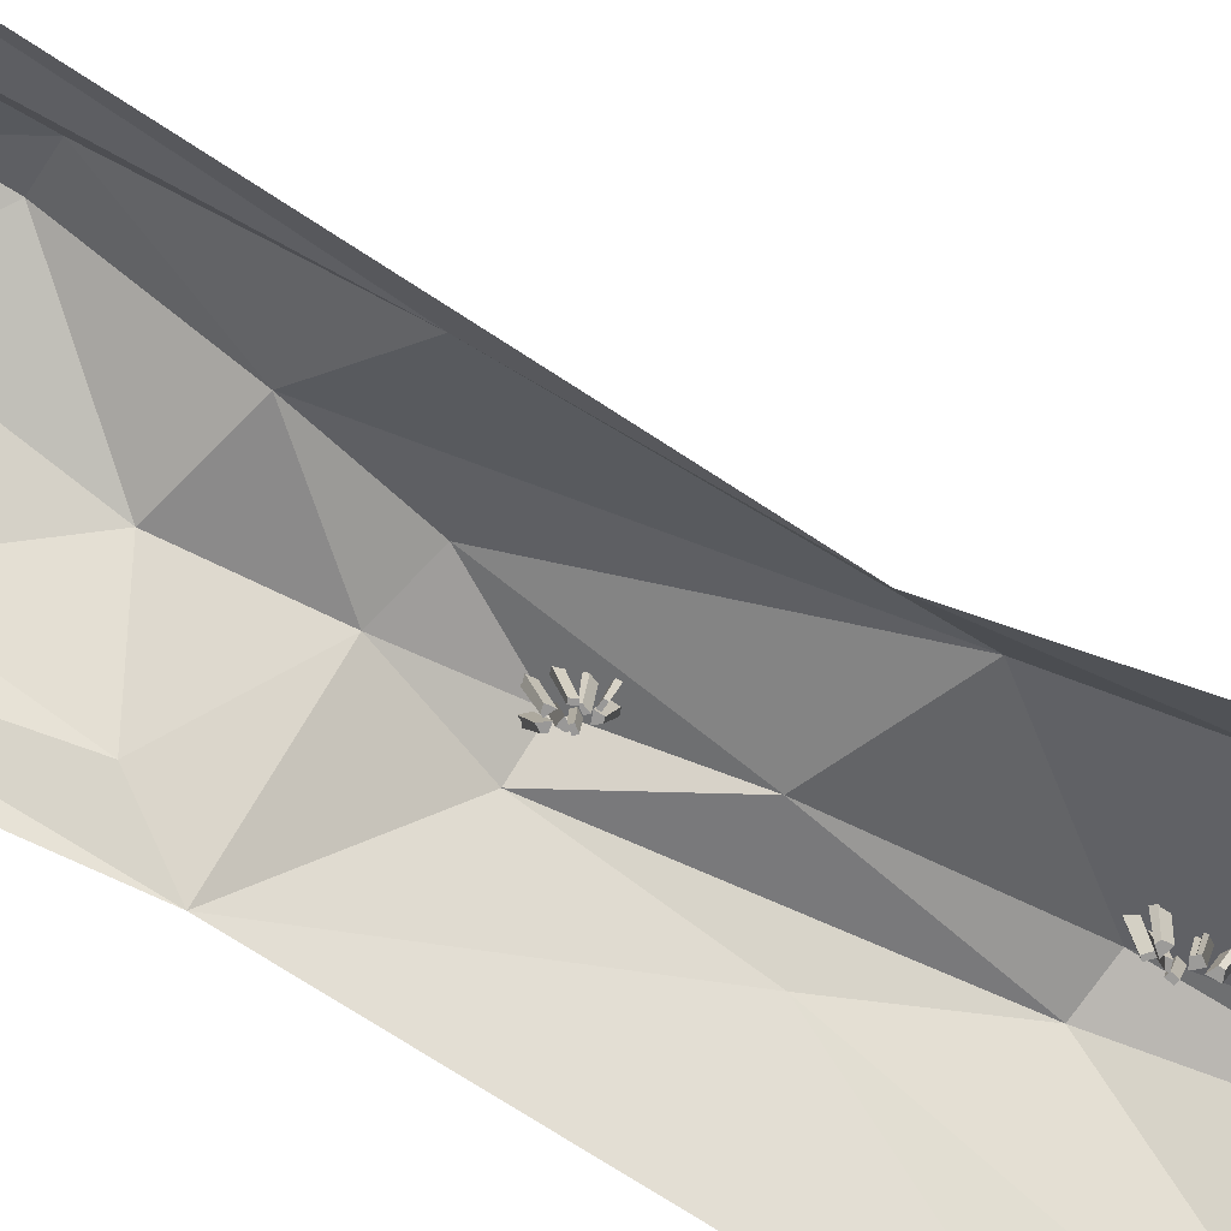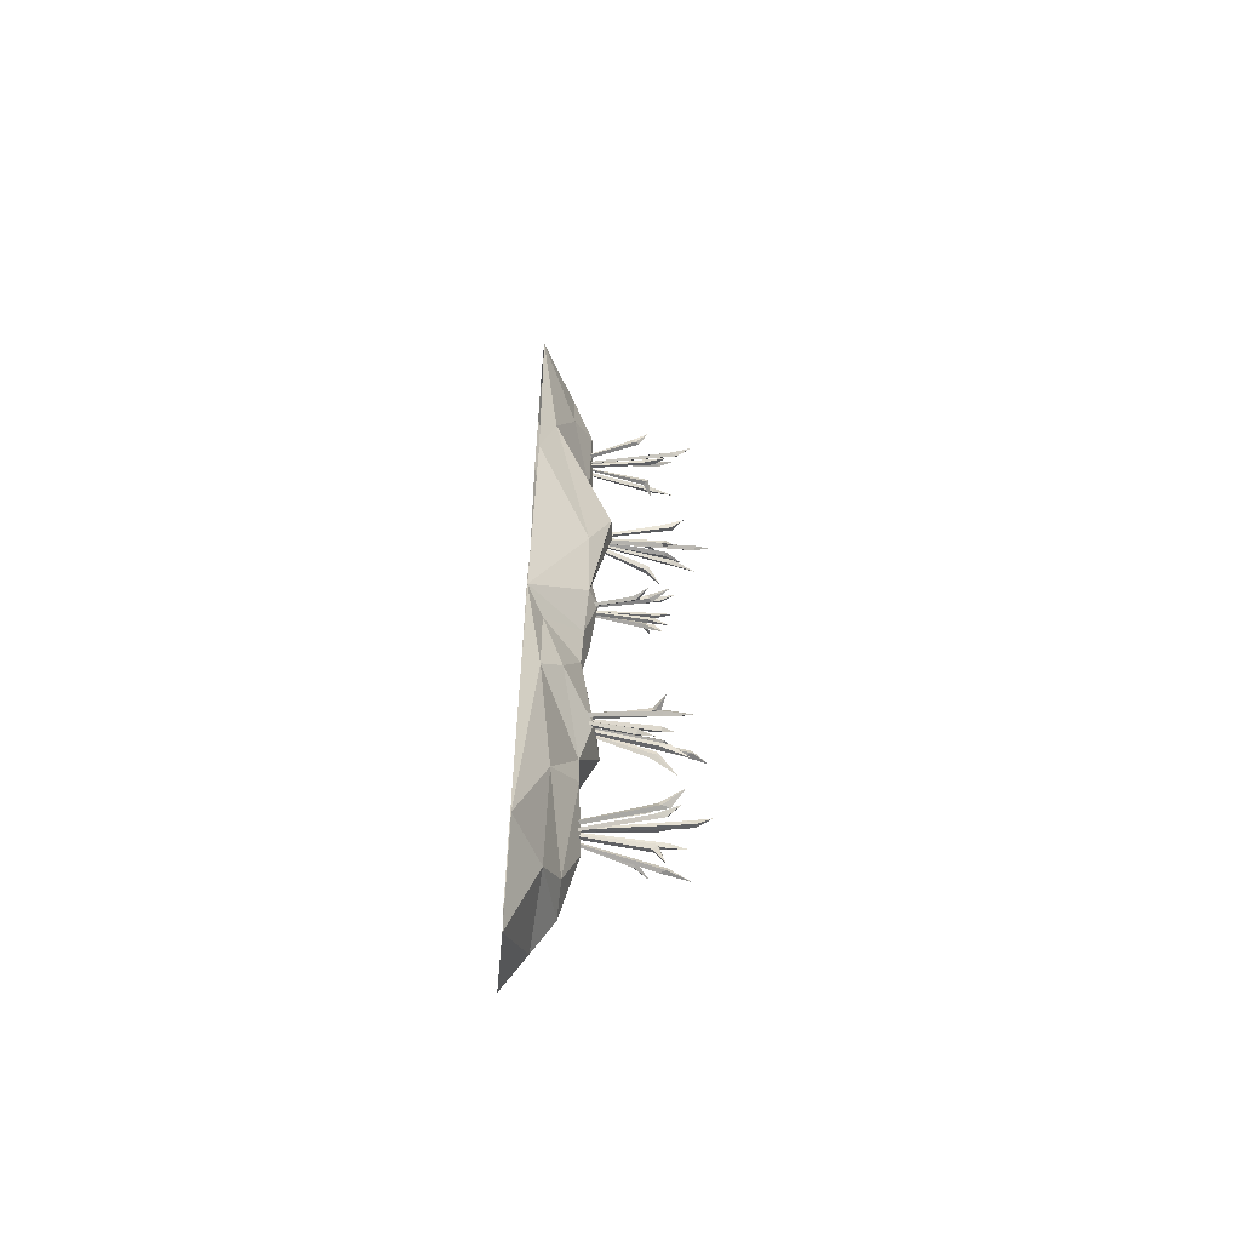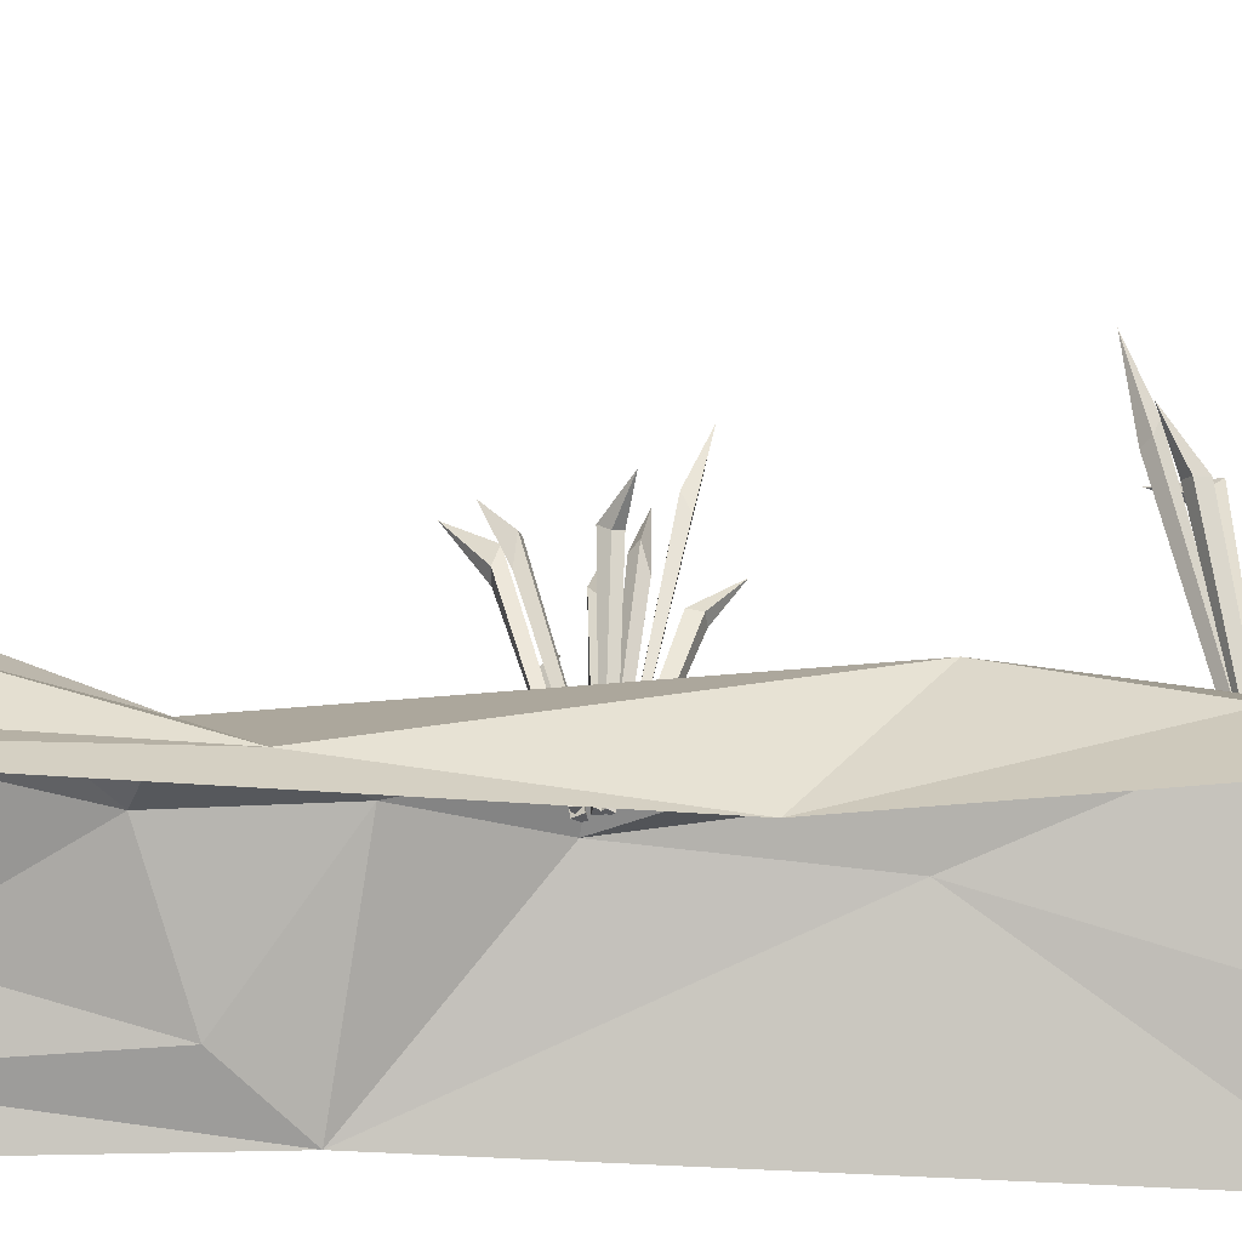
<metadata>
{"format":"obj","ext":"obj","renderer":"f3d","projection":"perspective","resolution":1024,"background":"white","views":[{"elev":-69.7,"azim":-118.9,"up":"+Y"},{"elev":-57.3,"azim":84.8,"up":"+Z"},{"elev":-34.0,"azim":-91.3,"up":"+Y"}]}
</metadata>
<code>
v 0.05399 0.368 -2.543
v 0.06744 0.368 -2.563
v 0.2612 1.124 -2.362
v 0.04427 0.368 -2.542
v 0.0401 0.368 -2.575
v 0.172 0.9439 -2.428
v 0.185 0.9715 -2.459
v 0.1615 1.031 -2.457
v 0.1485 1.003 -2.425
v -0.01017 0.368 -2.631
v -0.00399 0.368 -2.657
v -0.1841 1.203 -2.769
v -0.02294 0.368 -2.634
v -0.01677 0.368 -2.661
v -0.118 1.037 -2.726
v -0.1065 1.029 -2.76
v -0.131 0.9765 -2.764
v -0.1425 0.9846 -2.73
v 0.01726 0.368 -2.58
v -0.009548 0.368 -2.575
v 0.03027 1.327 -2.362
v 0.01842 0.368 -2.566
v -0.008389 0.368 -2.562
v 0.03719 1.212 -2.442
v 0.000938 1.21 -2.44
v 0.00124 1.146 -2.414
v 0.0375 1.147 -2.417
v -0.005013 0.368 -2.58
v -0.02877 0.368 -2.572
v -0.1618 1.19 -2.466
v 0.000866 0.368 -2.566
v -0.0229 0.368 -2.558
v -0.1113 1.058 -2.528
v -0.135 0.9799 -2.522
v -0.12 0.9654 -2.488
v -0.09622 1.044 -2.495
v 0.01506 0.368 -2.619
v -0.01204 0.368 -2.618
v 0.01253 1.007 -2.836
v 0.02125 0.368 -2.612
v -0.004307 0.368 -2.603
v 0.0281 0.9258 -2.725
v -0.004269 0.9386 -2.718
v 0.01282 0.9675 -2.674
v 0.04956 0.9523 -2.697
v 0.01235 0.368 -2.527
v 0.0217 0.368 -2.515
v -0.04052 0.9363 -2.25
v 0.02694 0.368 -2.551
v 0.04691 0.368 -2.522
v -0.000896 0.8365 -2.341
v 0.01839 0.8088 -2.322
v 0.03905 0.8335 -2.343
v 0.01976 0.8612 -2.362
v -0.008595 0.368 -2.554
v 0.01483 0.368 -2.547
v -0.1036 1.124 -2.312
v -0.0123 0.368 -2.563
v 0.0182 0.368 -2.576
v -0.08021 0.9344 -2.413
v -0.04813 0.9478 -2.417
v -0.02911 0.9812 -2.439
v -0.06119 0.9677 -2.435
v 0.01683 0.368 -2.609
v 0.03424 0.368 -2.594
v 0.2307 1.097 -2.5
v 0.02635 0.368 -2.621
v 0.04376 0.368 -2.606
v 0.1417 1.011 -2.526
v 0.1509 0.9209 -2.516
v 0.1719 0.9103 -2.547
v 0.1627 1.001 -2.556
v -0.03509 0.368 -2.634
v -0.04343 0.368 -2.622
v -0.2972 0.9363 -2.643
v -0.007401 0.368 -2.627
v -0.0298 0.368 -2.6
v -0.1979 0.8283 -2.65
v -0.2159 0.8147 -2.617
v -0.18 0.8268 -2.598
v -0.162 0.8404 -2.631
v -0.02887 0.3419 -1.368
v -0.01222 0.3419 -1.349
v -0.2728 1.139 -1.212
v -0.02692 0.3419 -1.379
v 0.007835 0.3419 -1.373
v -0.1803 0.9492 -1.283
v -0.1525 0.9783 -1.261
v -0.1478 1.041 -1.285
v -0.1756 1.012 -1.308
v 0.07942 0.3419 -1.407
v 0.1041 0.3419 -1.393
v 0.2706 1.222 -1.542
v 0.08677 0.3419 -1.419
v 0.1115 0.3419 -1.405
v 0.2077 1.047 -1.488
v 0.2387 1.039 -1.466
v 0.2496 0.9835 -1.49
v 0.2186 0.9921 -1.512
v 0.01958 0.3419 -1.395
v 0.02303 0.3419 -1.423
v -0.2045 1.353 -1.446
v 0.005394 0.3419 -1.398
v 0.008846 0.3419 -1.426
v -0.1257 1.232 -1.415
v -0.1174 1.23 -1.453
v -0.1431 1.162 -1.46
v -0.1513 1.164 -1.423
v 0.02689 0.3419 -1.417
v 0.02505 0.3419 -1.444
v -0.04247 1.209 -1.61
v 0.01096 0.3419 -1.415
v 0.009109 0.3419 -1.442
v 0.005569 1.07 -1.54
v 0.005833 0.9872 -1.566
v -0.03238 0.9719 -1.561
v -0.03264 1.055 -1.535
v 0.05975 0.3419 -1.385
v 0.0668 0.3419 -1.413
v 0.2803 1.016 -1.323
v 0.0506 0.3419 -1.381
v 0.04983 0.3419 -1.409
v 0.1631 0.9301 -1.341
v 0.1656 0.9436 -1.375
v 0.1167 0.9741 -1.371
v 0.1282 0.958 -1.327
v 0.00079 0.3419 -1.429
v -0.0132 0.3419 -1.407
v -0.2151 1.139 -1.596
v 0.01103 0.3419 -1.43
v 0.01574 0.3419 -1.395
v -0.1205 0.9391 -1.543
v -0.1253 0.9533 -1.509
v -0.1089 0.9885 -1.483
v -0.1041 0.9743 -1.517
v 0.04954 0.3419 -1.386
v 0.0291 0.3419 -1.373
v -0.124 1.111 -1.202
v 0.05872 0.3419 -1.373
v 0.03828 0.3419 -1.36
v -0.07175 1.02 -1.285
v -0.0841 0.9249 -1.278
v -0.05969 0.9138 -1.248
v -0.04735 1.009 -1.254
v 0.09005 0.3419 -1.432
v 0.08009 0.3419 -1.444
v 0.1766 0.9411 -1.694
v 0.07491 0.3419 -1.406
v 0.05357 0.3419 -1.436
v 0.1548 0.8272 -1.591
v 0.1264 0.8129 -1.619
v 0.09652 0.8257 -1.589
v 0.1249 0.84 -1.561
v 0.1145 0.4032 -0.0822
v 0.09404 0.4029 -0.08728
v 0.1913 1.055 -0.3144
v 0.1181 0.4034 -0.07455
v 0.0923 0.4032 -0.06161
v 0.1663 0.8997 -0.2202
v 0.1368 0.9232 -0.2222
v 0.1445 0.975 -0.2046
v 0.1741 0.9515 -0.2026
v 0.06118 0.4036 -0.00452
v 0.03805 0.4034 -0.002003
v -0.01256 1.127 0.1642
v 0.06199 0.4038 0.006893
v 0.03887 0.4036 0.009415
v 0.005569 0.9824 0.1006
v -0.02534 0.975 0.1012
v -0.02047 0.9302 0.1229
v 0.01043 0.9376 0.1223
v 0.1007 0.4039 -0.02325
v 0.1147 0.4043 -0.006439
v 0.2279 1.117 0.0589
v 0.1105 0.4039 -0.03209
v 0.1245 0.4043 -0.01527
v 0.1644 1.002 0.03772
v 0.1778 0.9348 0.05634
v 0.2008 0.9222 0.03468
v 0.1874 0.9897 0.01607
v 0.06372 0.4033 -0.02854
v 0.07232 0.4037 -0.00676
v -0.1212 0.9541 0.02641
v 0.06781 0.4033 -0.03567
v 0.0819 0.4037 -0.01724
v -0.03403 0.8844 -0.0171
v -0.01918 0.8959 0.007053
v 0.01085 0.9209 -0.01981
v -0.01757 0.9071 -0.04312
v 0.1393 0.4039 -0.05281
v 0.146 0.4039 -0.06376
v 0.372 0.8973 -0.09813
v 0.1151 0.4036 -0.05763
v 0.1334 0.4035 -0.08239
v 0.2879 0.81 -0.1027
v 0.2986 0.7859 -0.1236
v 0.2754 0.8068 -0.1348
v 0.2647 0.8309 -0.1139
v 0.1236 0.4041 -0.02808
v 0.1226 0.4038 -0.04917
v 0.337 1.06 -0.03175
v 0.1173 0.4041 -0.02246
v 0.09749 0.4036 -0.04337
v 0.2512 0.8953 -0.01897
v 0.238 0.9064 -0.04397
v 0.2143 0.9348 -0.05369
v 0.2275 0.9236 -0.02869
v 0.071 0.4034 -0.03275
v 0.07828 0.4032 -0.05128
v 0.08797 1.031 -0.2494
v 0.05859 0.4032 -0.03708
v 0.06587 0.403 -0.05561
v 0.09401 0.9578 -0.1682
v 0.1003 0.8796 -0.1771
v 0.06974 0.87 -0.1853
v 0.06342 0.9481 -0.1764
v 0.06574 0.404 0.01669
v 0.07816 0.4042 0.01994
v 0.1264 0.8987 0.224
v 0.06335 0.4036 -0.007832
v 0.09233 0.4041 0.002438
v 0.09304 0.8039 0.1469
v 0.1256 0.7926 0.1522
v 0.1306 0.8027 0.1173
v 0.09806 0.8139 0.1121
v 0.02084 0.4788 1.074
v 0.04045 0.4788 1.056
v -0.04868 1.315 0.8631
v 0.01209 0.4788 1.064
v 0.0317 0.4788 1.046
v -0.01699 1.149 0.9353
v 0.01135 1.141 0.9131
v -0.007179 1.088 0.8967
v -0.03551 1.096 0.9188
v 0.01565 0.4788 1.132
v -0.009239 0.4788 1.121
v -0.09337 1.439 1.321
v 0.009079 0.4788 1.144
v -0.01581 0.4788 1.133
v -0.04354 1.324 1.258
v -0.07525 1.323 1.241
v -0.08889 1.258 1.262
v -0.05719 1.259 1.28
v 0.03532 0.4788 1.098
v 0.0121 0.4788 1.084
v 0.1528 1.119 0.9152
v 0.03652 0.4788 1.108
v 0.01058 0.4788 1.101
v 0.1046 1.038 1.017
v 0.07367 1.05 1.005
v 0.06406 1.079 1.051
v 0.107 1.064 1.052
v -0.01756 0.4788 1.174
v -0.01609 0.4788 1.188
v -0.2141 1.048 1.376
v 0.00816 0.4788 1.161
v 0.008633 0.4788 1.197
v -0.1309 0.9481 1.322
v -0.1255 0.9203 1.349
v -0.09677 0.9452 1.343
v -0.1022 0.9729 1.316
v -0.02039 0.4788 1.14
v -0.004627 0.4788 1.159
v -0.2327 1.236 1.289
v -0.01851 0.4788 1.13
v 0.01448 0.4788 1.136
v -0.1579 1.046 1.218
v -0.1285 1.06 1.232
v -0.1006 1.093 1.224
v -0.13 1.08 1.21
v 0.03153 0.4788 1.107
v 0.03778 0.4788 1.129
v 0.1505 1.209 1.316
v 0.04603 0.4788 1.103
v 0.05228 0.4788 1.125
v 0.09011 1.123 1.246
v 0.09259 1.033 1.259
v 0.1269 1.022 1.245
v 0.1244 1.113 1.232
v 0.001755 0.4788 1.058
v -0.01201 0.4788 1.064
v -0.2129 1.048 0.9063
v 0.02115 0.4788 1.079
v -0.01283 0.4788 1.09
v -0.1255 0.9399 0.9546
v -0.1589 0.9263 0.9726
v -0.1394 0.9385 1.008
v -0.106 0.952 0.9903
v -0.05029 0.3968 2.38
v -0.06629 0.3968 2.36
v -0.2527 1.182 2.43
v -0.06022 0.3968 2.387
v -0.07623 0.3968 2.367
v -0.1829 1.025 2.406
v -0.2017 1.018 2.378
v -0.2184 0.9687 2.394
v -0.1996 0.9763 2.422
v 0.003506 0.3968 2.388
v -0.008518 0.3968 2.411
v 0.1732 1.298 2.503
v 0.01436 0.3968 2.395
v 0.002338 0.3968 2.418
v 0.1176 1.19 2.452
v 0.09868 1.189 2.481
v 0.1177 1.128 2.495
v 0.1366 1.129 2.467
v -0.009762 0.3968 2.405
v -0.01681 0.3968 2.427
v -0.01413 1.169 2.587
v 0.004055 0.3968 2.408
v -0.002991 0.3968 2.431
v -0.03165 1.046 2.514
v -0.04025 0.972 2.535
v -0.006775 0.9583 2.543
v 0.001827 1.032 2.522
v -0.02687 0.3968 2.368
v -0.04165 0.3968 2.388
v -0.1902 0.9974 2.245
v -0.01794 0.3968 2.367
v -0.02642 0.3968 2.391
v -0.09841 0.9211 2.297
v -0.1117 0.9331 2.325
v -0.06959 0.9603 2.338
v -0.06507 0.946 2.297
v 0.04005 0.3968 2.422
v 0.05402 0.3968 2.422
v 0.216 0.9309 2.62
v 0.03014 0.3968 2.397
v 0.06353 0.3968 2.399
v 0.1709 0.8371 2.538
v 0.1964 0.8111 2.535
v 0.1928 0.8344 2.508
v 0.1673 0.8604 2.511
v -0.01872 0.3968 2.372
v 0.002499 0.3968 2.367
v 0.1848 1.082 2.275
v -0.02212 0.3968 2.358
v -0.000904 0.3968 2.354
v 0.1148 1.001 2.326
v 0.1272 0.9165 2.325
v 0.1166 0.9066 2.292
v 0.1043 0.9915 2.293
v -0.3308 0.002782 3.763
v -0.0651 0 3.972
v 0.7319 0 3.136
v -0.5964 0.002187 3.345
v 0.3334 0 3.763
v -0.4636 0.132 3.345
v 0.2006 0.2977 3.136
v 0.6094 0.1464 1.882
v -0.7319 0.01604 2.091
v 0.06772 0.4704 2.718
v 0.3334 0.3074 2.509
v 0.7136 0.01816 1.324
v -0.4817 0.2208 1.673
v -0.3552 0.4209 2.091
v -0.06795 0.4944 2.091
v 0.07258 0.4544 1.881
v -0.06732 0.4515 1.671
v -0.7301 0.006806 1.673
v 0.2536 0.6246 1.034
v 0.08665 0.6466 1.057
v -0.478 0.2489 1.051
v -0.4928 0.006077 0.2474
v 0.3716 0.4472 0.5421
v -0.352 0.4195 0.5557
v 0.5685 0.002187 -0.4984
v 0.07408 0.4943 0.37
v 0.2845 0.4613 -0.06502
v 0.1471 0.5387 -0.04535
v -0.05513 0.4939 -0.3501
v 0.1413 0.4399 -0.4124
v -0.489 0.1337 -0.583
v -0.1797 0.3941 -0.7531
v 0.4318 0.1275 -0.7069
v 0.1551 0.423 -0.8363
v -0.401 0.4058 -1.263
v 0.07039 0.5285 -1.463
v 0.4031 0.2867 -1.254
v 0.5443 0.1277 -1.463
v -0.222 0.5777 -1.254
v -0.7293 0.002187 -2.509
v -0.229 0.5951 -1.463
v -0.4725 0.2403 -2.091
v 0.07112 0.4326 -1.882
v 0.7319 0 -3.345
v -0.0985 0.4617 -2.457
v 0.2006 0.4321 -2.3
v 0.4662 0.2293 -2.509
v -0.3361 0.3027 -2.3
v -0.4636 0.1501 -2.718
v -0.0651 0.4713 -2.718
v 0.06772 0.344 -3.136
v -0.5964 0.0211 -3.136
v -0.187 0.3382 -3.229
v 0.3334 0.2172 -3.345
v -0.2333 0.1781 -3.507
v 0.3334 0 -3.972
v -0.3308 0 -3.763
f 6 7 3
f 3 8 9
f 4 5 2 1
f 7 8 3
f 9 6 3
f 1 2 7 6
f 2 5 8 7
f 9 8 5 4
f 4 1 6 9
f 15 16 12
f 12 17 18
f 13 14 11 10
f 16 17 12
f 18 15 12
f 10 11 16 15
f 11 14 17 16
f 18 17 14 13
f 13 10 15 18
f 24 25 21
f 21 26 27
f 22 23 20 19
f 25 26 21
f 27 24 21
f 19 20 25 24
f 20 23 26 25
f 27 26 23 22
f 22 19 24 27
f 33 34 30
f 30 35 36
f 31 32 29 28
f 34 35 30
f 36 33 30
f 28 29 34 33
f 29 32 35 34
f 36 35 32 31
f 31 28 33 36
f 42 43 39
f 39 44 45
f 40 41 38 37
f 43 44 39
f 45 42 39
f 37 38 43 42
f 38 41 44 43
f 45 44 41 40
f 40 37 42 45
f 51 52 48
f 48 53 54
f 49 50 47 46
f 52 53 48
f 54 51 48
f 46 47 52 51
f 47 50 53 52
f 54 53 50 49
f 49 46 51 54
f 60 61 57
f 57 62 63
f 58 59 56 55
f 61 62 57
f 63 60 57
f 55 56 61 60
f 56 59 62 61
f 63 62 59 58
f 58 55 60 63
f 69 70 66
f 66 71 72
f 67 68 65 64
f 70 71 66
f 72 69 66
f 64 65 70 69
f 65 68 71 70
f 72 71 68 67
f 67 64 69 72
f 78 79 75
f 75 80 81
f 76 77 74 73
f 79 80 75
f 81 78 75
f 73 74 79 78
f 74 77 80 79
f 81 80 77 76
f 76 73 78 81
f 87 88 84
f 84 89 90
f 85 86 83 82
f 88 89 84
f 90 87 84
f 82 83 88 87
f 83 86 89 88
f 90 89 86 85
f 85 82 87 90
f 96 97 93
f 93 98 99
f 94 95 92 91
f 97 98 93
f 99 96 93
f 91 92 97 96
f 92 95 98 97
f 99 98 95 94
f 94 91 96 99
f 105 106 102
f 102 107 108
f 103 104 101 100
f 106 107 102
f 108 105 102
f 100 101 106 105
f 101 104 107 106
f 108 107 104 103
f 103 100 105 108
f 114 115 111
f 111 116 117
f 112 113 110 109
f 115 116 111
f 117 114 111
f 109 110 115 114
f 110 113 116 115
f 117 116 113 112
f 112 109 114 117
f 123 124 120
f 120 125 126
f 121 122 119 118
f 124 125 120
f 126 123 120
f 118 119 124 123
f 119 122 125 124
f 126 125 122 121
f 121 118 123 126
f 132 133 129
f 129 134 135
f 130 131 128 127
f 133 134 129
f 135 132 129
f 127 128 133 132
f 128 131 134 133
f 135 134 131 130
f 130 127 132 135
f 141 142 138
f 138 143 144
f 139 140 137 136
f 142 143 138
f 144 141 138
f 136 137 142 141
f 137 140 143 142
f 144 143 140 139
f 139 136 141 144
f 150 151 147
f 147 152 153
f 148 149 146 145
f 151 152 147
f 153 150 147
f 145 146 151 150
f 146 149 152 151
f 153 152 149 148
f 148 145 150 153
f 159 160 156
f 156 161 162
f 157 158 155 154
f 160 161 156
f 162 159 156
f 154 155 160 159
f 155 158 161 160
f 162 161 158 157
f 157 154 159 162
f 168 169 165
f 165 170 171
f 166 167 164 163
f 169 170 165
f 171 168 165
f 163 164 169 168
f 164 167 170 169
f 171 170 167 166
f 166 163 168 171
f 177 178 174
f 174 179 180
f 175 176 173 172
f 178 179 174
f 180 177 174
f 172 173 178 177
f 173 176 179 178
f 180 179 176 175
f 175 172 177 180
f 186 187 183
f 183 188 189
f 184 185 182 181
f 187 188 183
f 189 186 183
f 181 182 187 186
f 182 185 188 187
f 189 188 185 184
f 184 181 186 189
f 195 196 192
f 192 197 198
f 193 194 191 190
f 196 197 192
f 198 195 192
f 190 191 196 195
f 191 194 197 196
f 198 197 194 193
f 193 190 195 198
f 204 205 201
f 201 206 207
f 202 203 200 199
f 205 206 201
f 207 204 201
f 199 200 205 204
f 200 203 206 205
f 207 206 203 202
f 202 199 204 207
f 213 214 210
f 210 215 216
f 211 212 209 208
f 214 215 210
f 216 213 210
f 208 209 214 213
f 209 212 215 214
f 216 215 212 211
f 211 208 213 216
f 222 223 219
f 219 224 225
f 220 221 218 217
f 223 224 219
f 225 222 219
f 217 218 223 222
f 218 221 224 223
f 225 224 221 220
f 220 217 222 225
f 231 232 228
f 228 233 234
f 229 230 227 226
f 232 233 228
f 234 231 228
f 226 227 232 231
f 227 230 233 232
f 234 233 230 229
f 229 226 231 234
f 240 241 237
f 237 242 243
f 238 239 236 235
f 241 242 237
f 243 240 237
f 235 236 241 240
f 236 239 242 241
f 243 242 239 238
f 238 235 240 243
f 249 250 246
f 246 251 252
f 247 248 245 244
f 250 251 246
f 252 249 246
f 244 245 250 249
f 245 248 251 250
f 252 251 248 247
f 247 244 249 252
f 258 259 255
f 255 260 261
f 256 257 254 253
f 259 260 255
f 261 258 255
f 253 254 259 258
f 254 257 260 259
f 261 260 257 256
f 256 253 258 261
f 267 268 264
f 264 269 270
f 265 266 263 262
f 268 269 264
f 270 267 264
f 262 263 268 267
f 263 266 269 268
f 270 269 266 265
f 265 262 267 270
f 276 277 273
f 273 278 279
f 274 275 272 271
f 277 278 273
f 279 276 273
f 271 272 277 276
f 272 275 278 277
f 279 278 275 274
f 274 271 276 279
f 285 286 282
f 282 287 288
f 283 284 281 280
f 286 287 282
f 288 285 282
f 280 281 286 285
f 281 284 287 286
f 288 287 284 283
f 283 280 285 288
f 294 295 291
f 291 296 297
f 292 293 290 289
f 295 296 291
f 297 294 291
f 289 290 295 294
f 290 293 296 295
f 297 296 293 292
f 292 289 294 297
f 303 304 300
f 300 305 306
f 301 302 299 298
f 304 305 300
f 306 303 300
f 298 299 304 303
f 299 302 305 304
f 306 305 302 301
f 301 298 303 306
f 312 313 309
f 309 314 315
f 310 311 308 307
f 313 314 309
f 315 312 309
f 307 308 313 312
f 308 311 314 313
f 315 314 311 310
f 310 307 312 315
f 321 322 318
f 318 323 324
f 319 320 317 316
f 322 323 318
f 324 321 318
f 316 317 322 321
f 317 320 323 322
f 324 323 320 319
f 319 316 321 324
f 330 331 327
f 327 332 333
f 328 329 326 325
f 331 332 327
f 333 330 327
f 325 326 331 330
f 326 329 332 331
f 333 332 329 328
f 328 325 330 333
f 339 340 336
f 336 341 342
f 337 338 335 334
f 340 341 336
f 342 339 336
f 334 335 340 339
f 335 338 341 340
f 342 341 338 337
f 337 334 339 342
f 346 343 348
f 343 344 348
f 344 347 349
f 347 345 349
f 348 344 349
f 348 349 352
f 345 353 349
f 345 350 353
f 349 353 352
f 350 345 354
f 351 346 355
f 346 348 355
f 348 352 356
f 357 352 358
f 352 353 358
f 353 350 358
f 348 356 355
f 356 352 357
f 356 357 359
f 357 358 359
f 351 355 360
f 358 350 361
f 359 358 362
f 362 358 361
f 360 355 363
f 355 356 363
f 360 363 364
f 363 356 359
f 361 350 365
f 363 359 366
f 350 354 365
f 365 354 367
f 366 359 362
f 362 361 368
f 368 361 369
f 361 365 369
f 363 366 364
f 362 368 366
f 368 369 370
f 369 365 367
f 366 368 371
f 368 370 371
f 370 369 372
f 369 367 372
f 364 366 373
f 373 366 374
f 366 371 374
f 371 370 372
f 372 367 375
f 371 372 374
f 374 372 376
f 376 372 375
f 373 374 377
f 374 376 381
f 381 376 378
f 378 376 379
f 376 375 379
f 379 375 380
f 375 367 380
f 377 374 381
f 364 373 382
f 377 381 383
f 381 378 383
f 378 379 385
f 382 373 384
f 373 377 384
f 377 383 384
f 383 378 385
f 379 380 385
f 380 367 386
f 384 383 385
f 387 385 388
f 388 385 389
f 385 380 389
f 384 385 390
f 385 387 390
f 389 380 386
f 382 384 391
f 384 390 391
f 391 390 395
f 390 387 395
f 395 387 392
f 387 388 392
f 391 394 382
f 392 388 393
f 388 389 393
f 391 395 394
f 392 393 395
f 393 389 396
f 396 389 386
f 395 397 394
f 395 396 397
f 395 393 396
f 394 397 399
f 396 386 398
f 399 397 398
f 397 396 398

</code>
